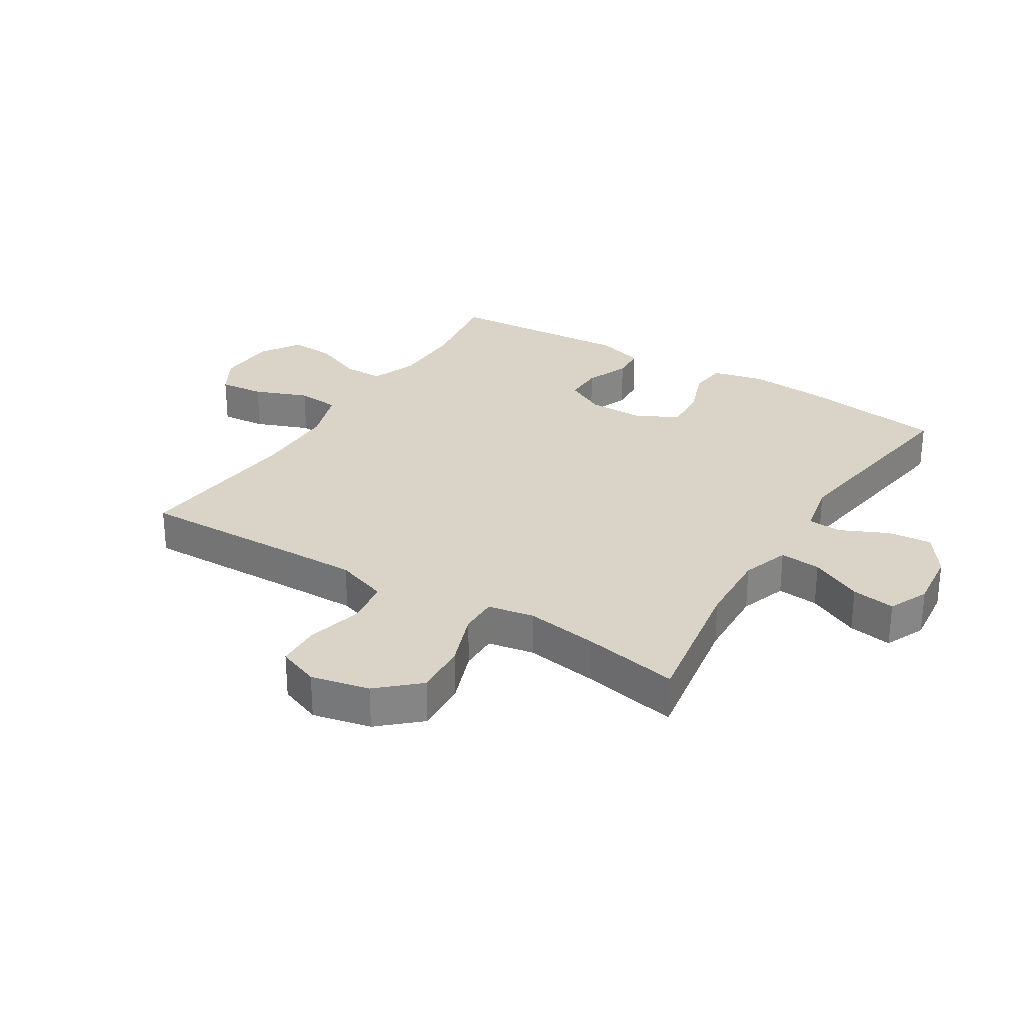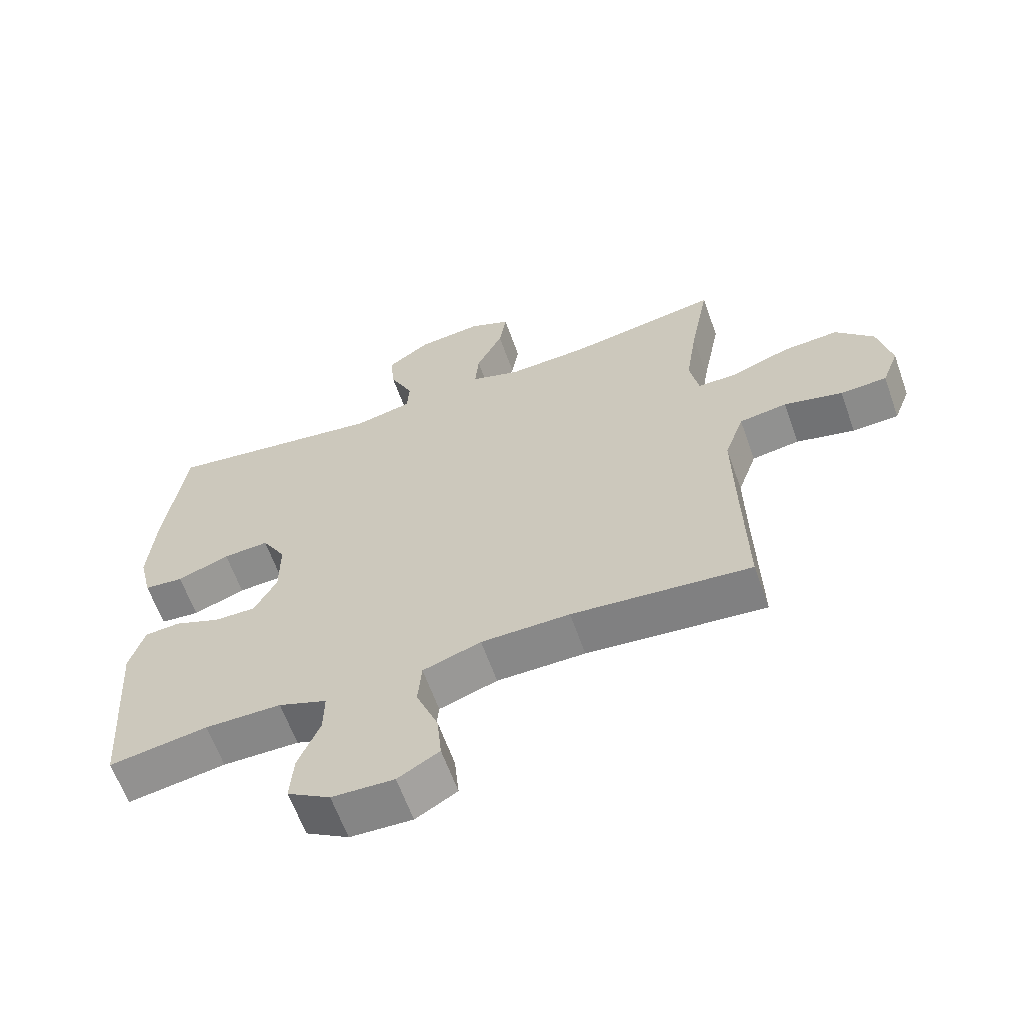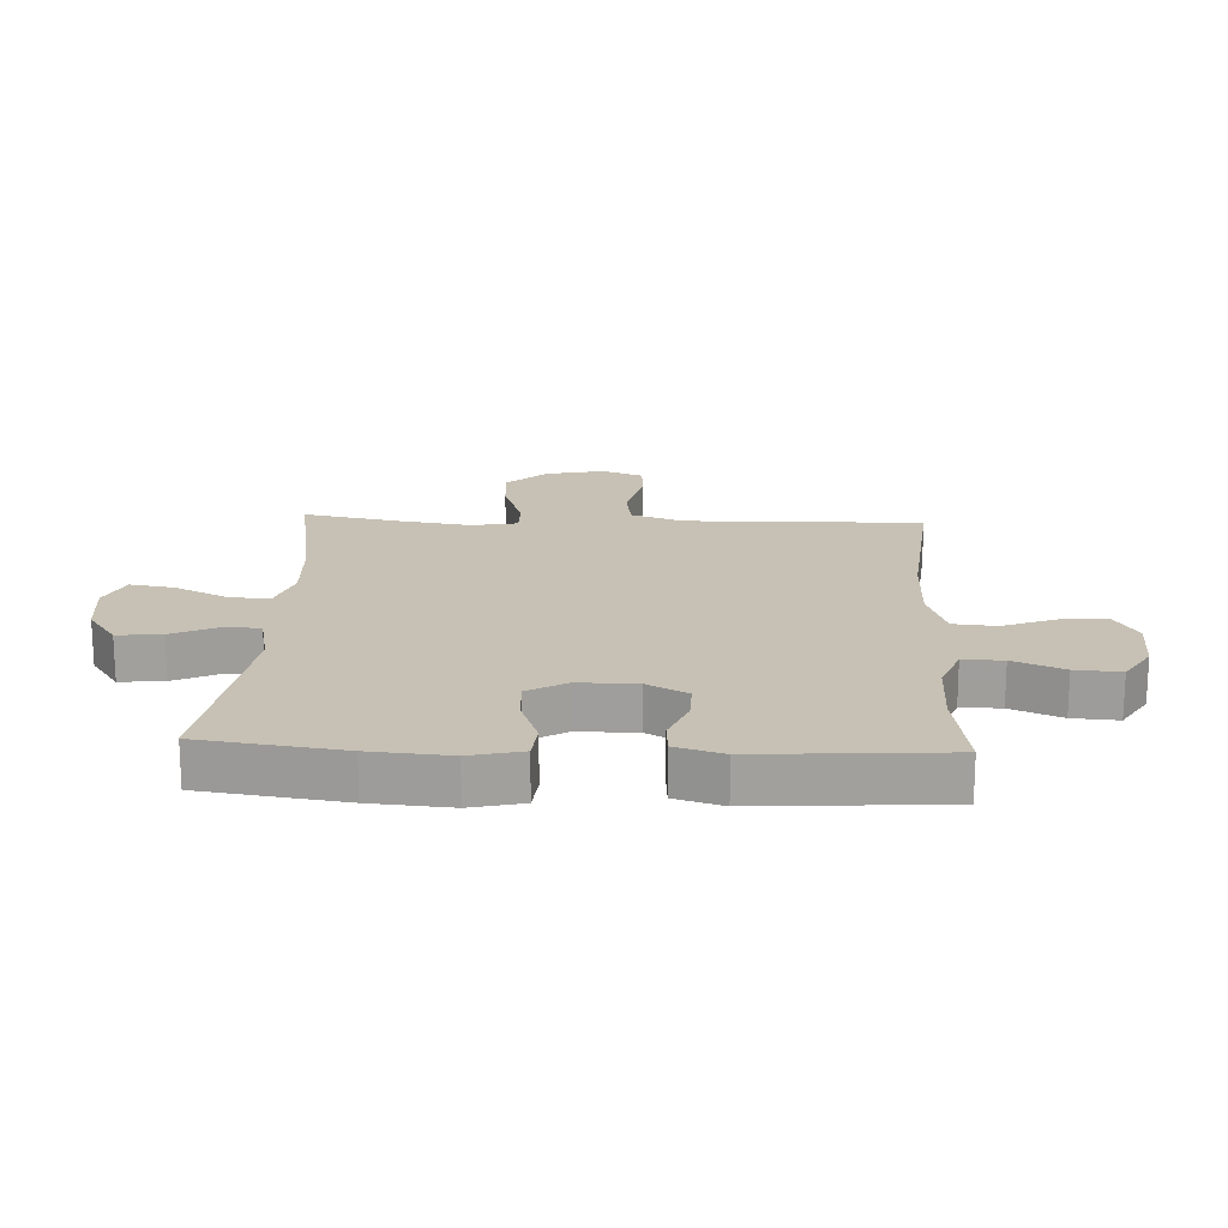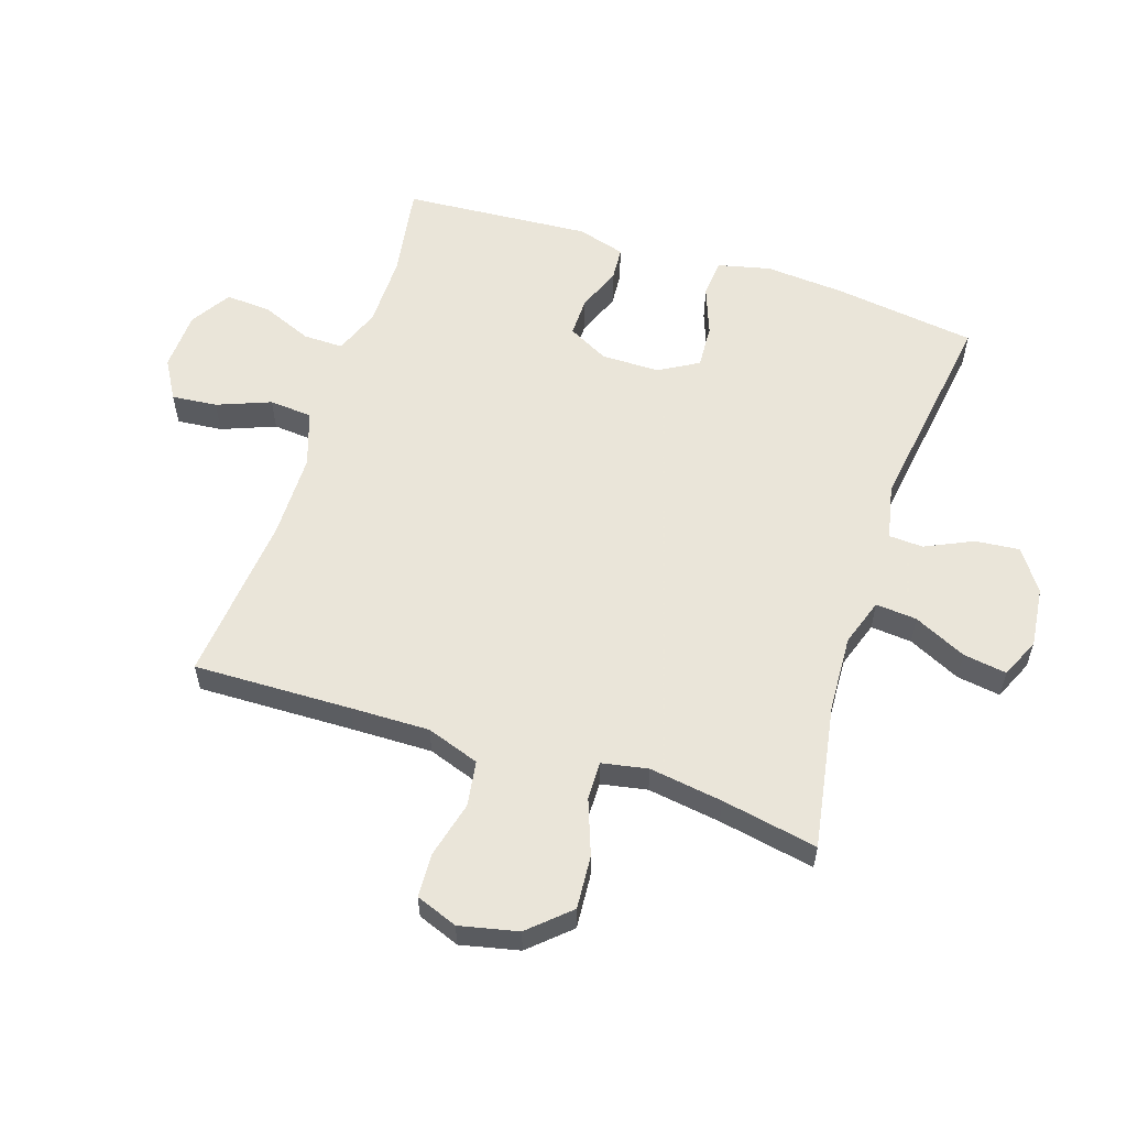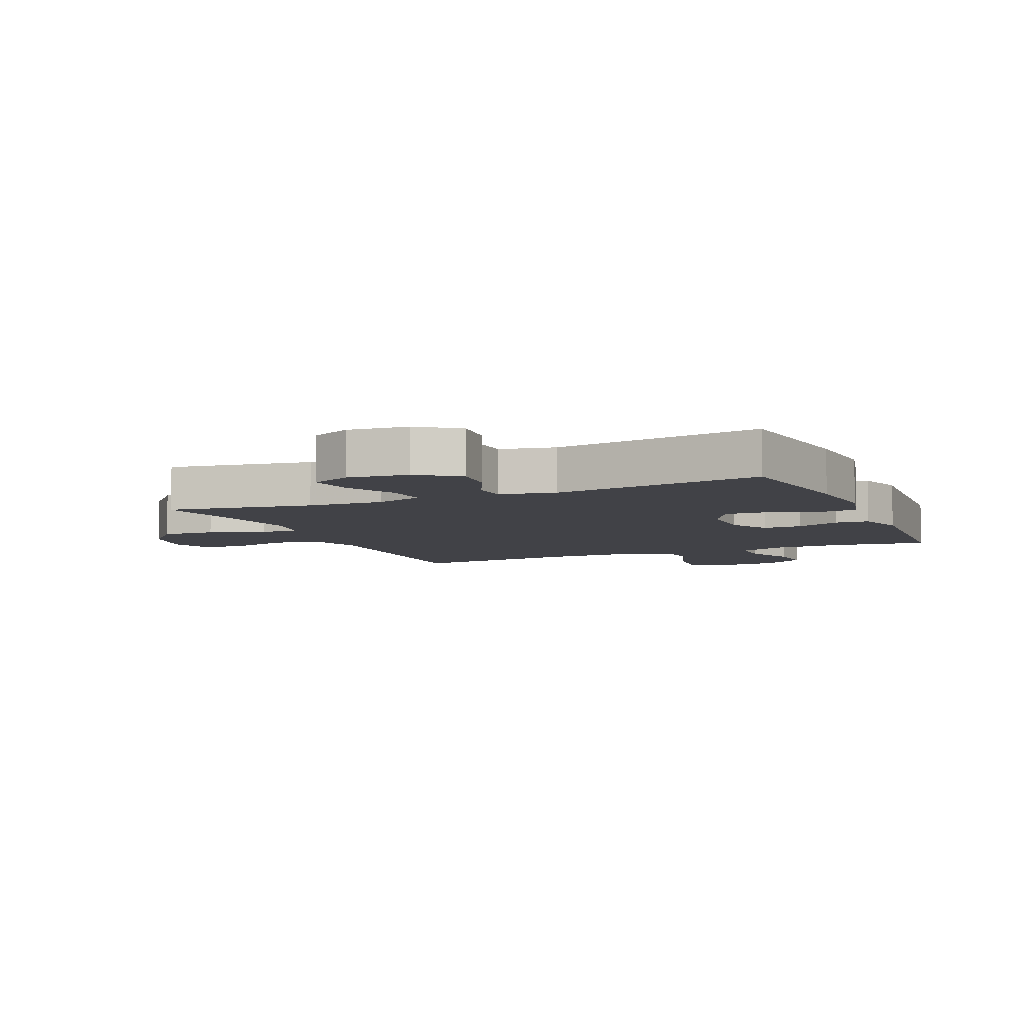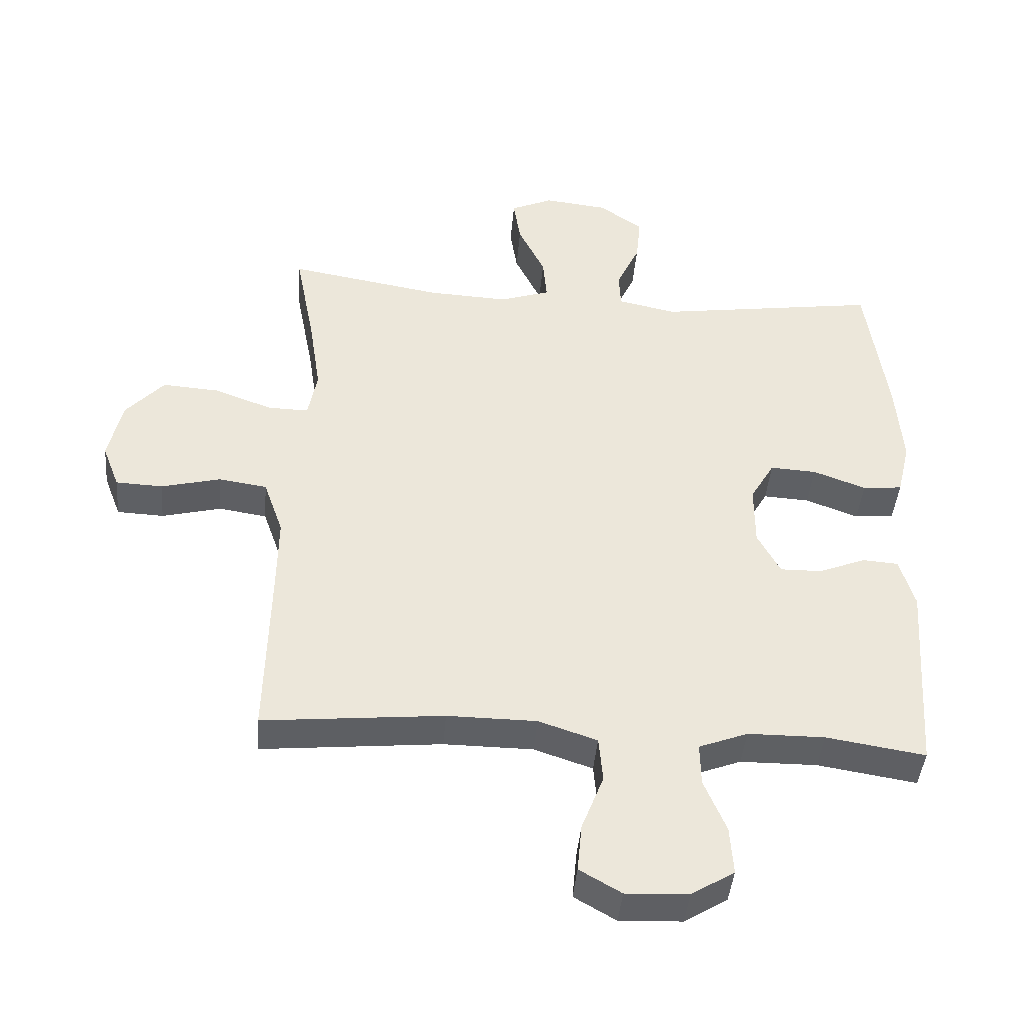
<metadata>
{"format":"obj","ext":"obj","renderer":"f3d","projection":"perspective","resolution":1024,"background":"white","views":[{"elev":28.7,"azim":-58.1,"up":"+Y"},{"elev":-62.7,"azim":-160.4,"up":"+Z"},{"elev":18.6,"azim":92.7,"up":"+Y"},{"elev":57.7,"azim":-72.0,"up":"+Y"},{"elev":-6.8,"azim":23.6,"up":"+Y"},{"elev":-42.7,"azim":-4.9,"up":"+Z"}]}
</metadata>
<code>
v -0.5 0.07 0.5
v -0.264 0.07 0.46
v -0.14 0.07 0.454
v -0.063 0.07 0.48
v -0.069 0.07 0.547
v -0.11 0.07 0.632
v -0.121 0.07 0.703
v -0.056 0.07 0.732
v 0.042 0.07 0.721
v 0.109 0.07 0.674
v 0.102 0.07 0.602
v 0.066 0.07 0.525
v 0.069 0.07 0.469
v 0.159 0.07 0.45
v 0.5 0.07 0.5
v 0.532 0.07 0.269
v 0.542 0.07 0.139
v 0.522 0.07 0.054
v 0.461 0.07 0.048
v 0.38 0.07 0.078
v 0.309 0.07 0.082
v 0.272 0.07 0.018
v 0.272 0.07 -0.077
v 0.307 0.07 -0.143
v 0.371 0.07 -0.142
v 0.443 0.07 -0.113
v 0.498 0.07 -0.117
v 0.521 0.07 -0.195
v 0.5 0.07 -0.5
v 0.348 0.07 -0.476
v 0.23 0.07 -0.477
v 0.155 0.07 -0.506
v 0.156 0.07 -0.571
v 0.19 0.07 -0.653
v 0.195 0.07 -0.727
v 0.129 0.07 -0.768
v 0.033 0.07 -0.772
v -0.031 0.07 -0.735
v -0.024 0.07 -0.661
v 0.01 0.07 -0.574
v 0.004 0.07 -0.504
v -0.086 0.07 -0.474
v -0.223 0.07 -0.473
v -0.5 0.07 -0.5
v -0.494 0.07 -0.244
v -0.492 0.07 -0.115
v -0.522 0.07 -0.029
v -0.596 0.07 -0.018
v -0.687 0.07 -0.041
v -0.759 0.07 -0.038
v -0.785 0.07 0.03
v -0.764 0.07 0.125
v -0.705 0.07 0.19
v -0.618 0.07 0.184
v -0.528 0.07 0.151
v -0.466 0.07 0.15
v -0.452 0.07 0.225
v -0.47 0.07 0.344
v -0.5 0 0.5
v -0.264 0 0.46
v -0.14 0 0.454
v -0.063 0 0.48
v -0.069 0 0.547
v -0.11 0 0.632
v -0.121 0 0.703
v -0.056 0 0.732
v 0.042 0 0.721
v 0.109 0 0.674
v 0.102 0 0.602
v 0.066 0 0.525
v 0.069 0 0.469
v 0.159 0 0.45
v 0.5 0 0.5
v 0.532 0 0.269
v 0.542 0 0.139
v 0.522 0 0.054
v 0.461 0 0.048
v 0.38 0 0.078
v 0.309 0 0.082
v 0.272 0 0.018
v 0.272 0 -0.077
v 0.307 0 -0.143
v 0.371 0 -0.142
v 0.443 0 -0.113
v 0.498 0 -0.117
v 0.521 0 -0.195
v 0.5 0 -0.5
v 0.348 0 -0.476
v 0.23 0 -0.477
v 0.155 0 -0.506
v 0.156 0 -0.571
v 0.19 0 -0.653
v 0.195 0 -0.727
v 0.129 0 -0.768
v 0.033 0 -0.772
v -0.031 0 -0.735
v -0.024 0 -0.661
v 0.01 0 -0.574
v 0.004 0 -0.504
v -0.086 0 -0.474
v -0.223 0 -0.473
v -0.5 0 -0.5
v -0.494 0 -0.244
v -0.492 0 -0.115
v -0.522 0 -0.029
v -0.596 0 -0.018
v -0.687 0 -0.041
v -0.759 0 -0.038
v -0.785 0 0.03
v -0.764 0 0.125
v -0.705 0 0.19
v -0.618 0 0.184
v -0.528 0 0.151
v -0.466 0 0.15
v -0.452 0 0.225
v -0.47 0 0.344
f 52 53 54 55
f 52 55 56
f 51 52 56
f 48 49 50 51
f 47 48 51 56
f 46 47 56
f 45 46 56 57
f 43 44 45 57
f 37 38 39 40
f 37 40 41
f 36 37 41
f 33 34 35 36
f 32 33 36 41
f 31 32 41 42
f 27 28 29 30
f 25 26 27 30
f 24 25 30 31
f 23 24 31 42
f 17 18 19 20
f 17 20 21
f 14 15 16 17
f 13 14 17 21
f 9 10 11 12
f 9 12 13
f 8 9 13
f 5 6 7 8
f 4 5 8 13
f 3 4 13 21
f 58 1 2
f 22 23 42 43
f 22 43 57 58
f 21 22 58
f 2 3 21 58
f 113 112 111 110
f 114 113 110
f 114 110 109
f 109 108 107 106
f 114 109 106 105
f 114 105 104
f 115 114 104 103
f 115 103 102 101
f 98 97 96 95
f 99 98 95
f 99 95 94
f 94 93 92 91
f 99 94 91 90
f 100 99 90 89
f 88 87 86 85
f 88 85 84 83
f 89 88 83 82
f 100 89 82 81
f 78 77 76 75
f 79 78 75
f 75 74 73 72
f 79 75 72 71
f 70 69 68 67
f 71 70 67
f 71 67 66
f 66 65 64 63
f 71 66 63 62
f 79 71 62 61
f 60 59 116
f 101 100 81 80
f 116 115 101 80
f 116 80 79
f 116 79 61 60
f 1 59 60 2
f 2 60 61 3
f 3 61 62 4
f 4 62 63 5
f 5 63 64 6
f 6 64 65 7
f 7 65 66 8
f 8 66 67 9
f 9 67 68 10
f 10 68 69 11
f 11 69 70 12
f 12 70 71 13
f 13 71 72 14
f 14 72 73 15
f 15 73 74 16
f 16 74 75 17
f 17 75 76 18
f 18 76 77 19
f 19 77 78 20
f 20 78 79 21
f 21 79 80 22
f 22 80 81 23
f 23 81 82 24
f 24 82 83 25
f 25 83 84 26
f 26 84 85 27
f 27 85 86 28
f 28 86 87 29
f 29 87 88 30
f 30 88 89 31
f 31 89 90 32
f 32 90 91 33
f 33 91 92 34
f 34 92 93 35
f 35 93 94 36
f 36 94 95 37
f 37 95 96 38
f 38 96 97 39
f 39 97 98 40
f 40 98 99 41
f 41 99 100 42
f 42 100 101 43
f 43 101 102 44
f 44 102 103 45
f 45 103 104 46
f 46 104 105 47
f 47 105 106 48
f 48 106 107 49
f 49 107 108 50
f 50 108 109 51
f 51 109 110 52
f 52 110 111 53
f 53 111 112 54
f 54 112 113 55
f 55 113 114 56
f 56 114 115 57
f 57 115 116 58
f 58 116 59 1

</code>
